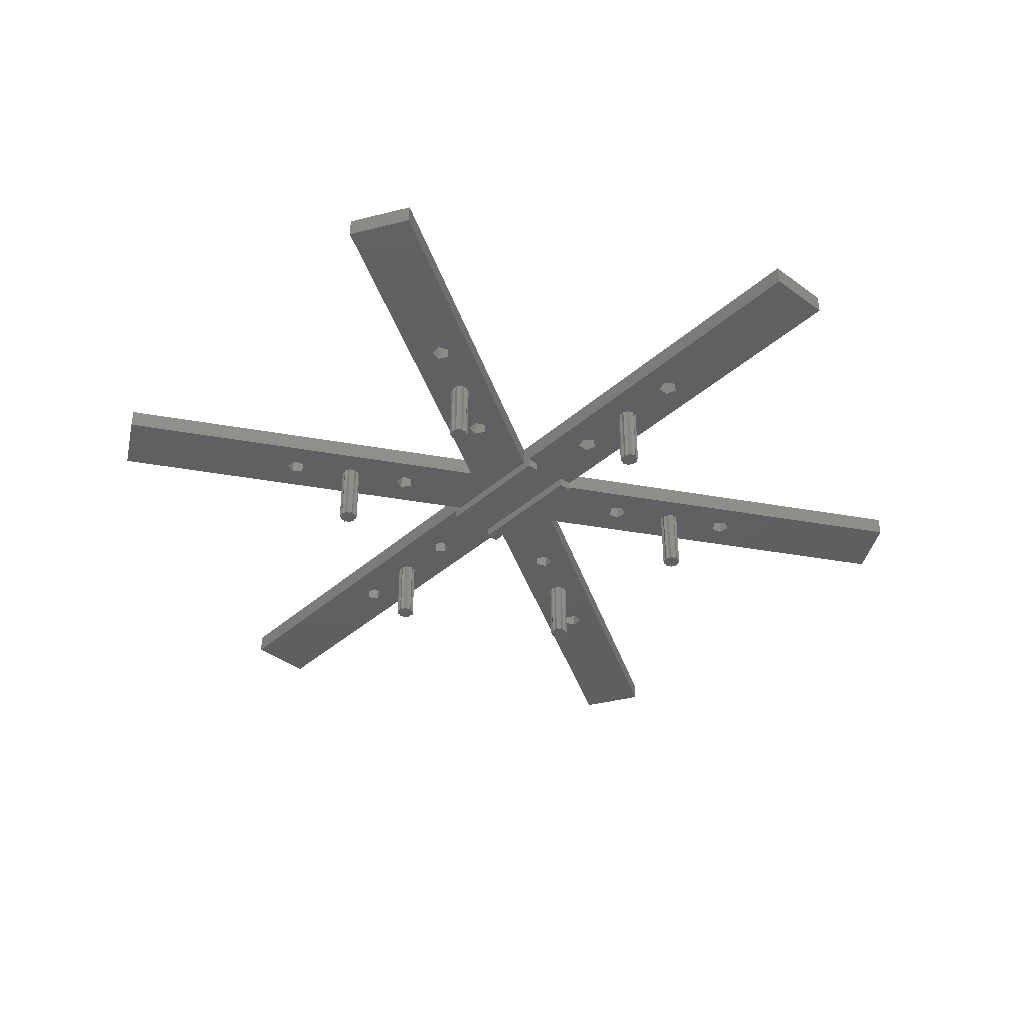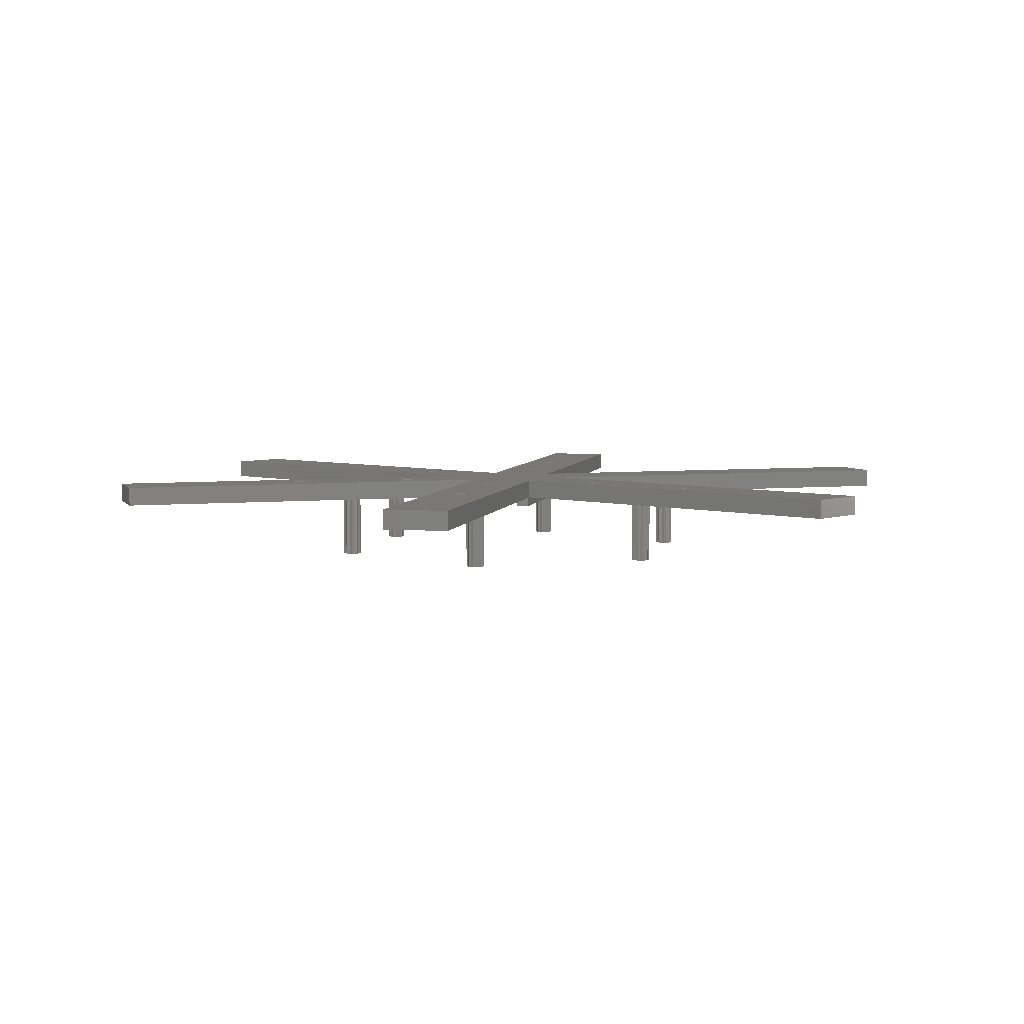
<metadata>
{"format":"stl","ext":"stl","renderer":"f3d","projection":"perspective","resolution":1024,"background":"white","views":[{"elev":-39.5,"azim":47.5,"up":"+Z"},{"elev":5.2,"azim":101.9,"up":"+Z"}]}
</metadata>
<code>
# stl→obj: 412 verts, 868 faces
v -16.27 26.11 0
v -16.47 25.67 0
v -16.37 26.59 0
v 16.47 25.67 0
v 16.27 26.11 0
v 16.37 26.59 0
v 20.75 35.94 0
v 39.33 58.12 0
v 21.47 34.33 0
v 20.16 33.15 0
v 8.66 5 0
v 16 24.87 0
v 16.11 25.34 0
v 15.16 24.49 0
v 15.52 24.82 0
v 14.25 24.68 0
v 14.73 24.73 0
v 13.63 25.37 0
v 14.05 25.13 0
v 10.75 18.62 0
v 11.47 17.01 0
v 10.16 15.83 0
v 8.63 16.71 0
v 0 10 0
v -8.66 5 0
v -8.63 16.71 0
v -10.16 15.83 0
v -11.47 17.01 0
v -8.996 18.44 0
v -13.63 25.37 0
v -13.53 26.29 0
v -16 24.87 0
v -10.75 18.62 0
v -14.25 24.68 0
v -14.05 25.13 0
v -15.16 24.49 0
v -14.73 24.73 0
v -15.52 24.82 0
v -16.11 25.34 0
v -15.75 27.28 0
v -20.16 33.15 0
v -18.63 34.03 0
v -21.47 34.33 0
v -20.75 35.94 0
v -39.33 58.12 0
v -30.67 63.12 0
v 30.67 63.12 0
v 19 35.76 0
v 15.75 27.28 0
v 18.63 34.03 0
v 15.95 26.83 0
v 14.84 27.47 0
v 15.27 27.23 0
v 14 27.1 0
v 14.48 27.15 0
v 13.53 26.29 0
v 13.89 26.62 0
v 8.996 18.44 0
v 13.73 25.85 0
v -14 27.1 0
v -13.89 26.62 0
v -14.84 27.47 0
v -14.48 27.15 0
v -15.27 27.23 0
v -15.95 26.83 0
v -19 35.76 0
v -13.73 25.85 0
v -31.21 0.3943 0
v -31.5 0 0
v -31.21 0.8817 0
v -18.79 -0.8817 0
v -10 -3 0
v -10 -5 0
v -10 3 0
v -18.79 0.8817 0
v -20.46 -1.427 0
v -28.79 -0.8817 0
v -21.5 0 0
v -29.54 -1.427 0
v -28.5 0 0
v -29.25 -1.032 0
v -30.46 -1.427 0
v -30 -1.276 0
v -31.21 -0.8817 0
v -30.75 -1.032 0
v -31.21 -0.3943 0
v -38.79 -0.8817 0
v -40.46 -1.427 0
v -70 -5 0
v -41.5 0 0
v 10 3 0
v 10 -3 0
v -10 5 0
v -20.46 1.427 0
v -28.79 0.8817 0
v -28.79 0.3943 0
v -29.54 1.427 0
v -29.25 1.032 0
v -30.46 1.427 0
v -30 1.276 0
v -30.75 1.032 0
v -38.79 0.8817 0
v -40.46 1.427 0
v -70 5 0
v -28.79 -0.3943 0
v 28.79 0.3943 0
v 28.5 0 0
v 28.79 0.8817 0
v 70 -5 0
v 41.5 0 0
v 70 5 0
v 40.46 -1.427 0
v 38.79 -0.8817 0
v 31.5 0 0
v 38.79 0.8817 0
v 30.46 -1.427 0
v 31.21 -0.8817 0
v 10 -5 0
v 30.75 -1.032 0
v 29.54 -1.427 0
v 30 -1.276 0
v 28.79 -0.8817 0
v 29.25 -1.032 0
v 28.79 -0.3943 0
v 21.5 0 0
v 20.46 -1.427 0
v 18.79 -0.8817 0
v 40.46 1.427 0
v 31.21 0.8817 0
v 31.21 0.3943 0
v 30.46 1.427 0
v 30.75 1.032 0
v 10 5 0
v 29.54 1.427 0
v 30 1.276 0
v 29.25 1.032 0
v 20.46 1.427 0
v 18.79 0.8817 0
v 31.21 -0.3943 0
v -13.53 -26.29 0
v -13.73 -25.85 0
v -13.63 -25.37 0
v 0 -10 0
v -8.996 -18.44 0
v -8.63 -16.71 0
v -10.75 -18.62 0
v -14 -27.1 0
v -13.89 -26.62 0
v -14.84 -27.47 0
v -14.48 -27.15 0
v -15.75 -27.28 0
v -15.27 -27.23 0
v -16.37 -26.59 0
v -15.95 -26.83 0
v -20.16 -33.15 0
v -18.63 -34.03 0
v -19 -35.76 0
v -39.33 -58.12 0
v -20.75 -35.94 0
v -30.67 -63.12 0
v -16.27 -26.11 0
v -16.47 -25.67 0
v 13.73 -25.85 0
v 13.53 -26.29 0
v 13.63 -25.37 0
v 39.33 -58.12 0
v 20.75 -35.94 0
v 21.47 -34.33 0
v 30.67 -63.12 0
v 19 -35.76 0
v 14 -27.1 0
v 18.63 -34.03 0
v 16.37 -26.59 0
v 16.47 -25.67 0
v 15.75 -27.28 0
v 15.95 -26.83 0
v 14.84 -27.47 0
v 15.27 -27.23 0
v 14.48 -27.15 0
v 13.89 -26.62 0
v 15.16 -24.49 0
v 10.75 -18.62 0
v 11.47 -17.01 0
v 8.996 -18.44 0
v 8.63 -16.71 0
v 20.16 -33.15 0
v 8.66 -5 0
v 16 -24.87 0
v 16.11 -25.34 0
v 15.52 -24.82 0
v 14.25 -24.68 0
v 14.73 -24.73 0
v 14.05 -25.13 0
v 10.16 -15.83 0
v -8.66 -5 0
v -10.16 -15.83 0
v -11.47 -17.01 0
v -14.25 -24.68 0
v -15.16 -24.49 0
v -14.05 -25.13 0
v -14.73 -24.73 0
v -16 -24.87 0
v -15.52 -24.82 0
v -16.11 -25.34 0
v -21.47 -34.33 0
v 16.27 -26.11 0
v 8.66 -5 3
v 70 -5 3
v -70 -5 3
v -8.66 -5 3
v -10 -5 -1.5
v 10 -5 -1.5
v 70 5 3
v -8.66 5 3
v -70 5 3
v 8.66 5 3
v 10 5 -1.5
v -10 5 -1.5
v 39.33 58.12 3
v 20.75 35.94 3
v 21.47 34.33 3
v 30.67 63.12 3
v 19 35.76 3
v 8.996 18.44 3
v 18.63 34.03 3
v 10.75 18.62 3
v 11.47 17.01 3
v 0 10 3
v 0 -10 3
v 8.63 16.71 3
v 20.16 33.15 3
v 10.16 15.83 3
v 20.75 -35.94 3
v 39.33 -58.12 3
v 21.47 -34.33 3
v 10.75 -18.62 3
v 20.16 -33.15 3
v 11.47 -17.01 3
v 10.16 -15.83 3
v 8.63 -16.71 3
v 30.67 -63.12 3
v 19 -35.76 3
v 18.63 -34.03 3
v 8.996 -18.44 3
v -8.63 16.71 3
v -8.996 18.44 3
v -20.16 33.15 3
v -10.75 18.62 3
v -18.63 34.03 3
v -19 35.76 3
v -39.33 58.12 3
v -20.75 35.94 3
v -30.67 63.12 3
v -18.79 0.8817 3
v -20.46 1.427 3
v -38.79 0.8817 3
v -21.5 0 3
v -40.46 1.427 3
v -41.5 0 3
v -10.16 15.83 3
v -11.47 17.01 3
v -21.47 34.33 3
v -8.996 -18.44 3
v -8.63 -16.71 3
v -20.16 -33.15 3
v -10.75 -18.62 3
v -11.47 -17.01 3
v -18.63 -34.03 3
v -19 -35.76 3
v -30.67 -63.12 3
v -20.75 -35.94 3
v -39.33 -58.12 3
v -21.47 -34.33 3
v -10.16 -15.83 3
v -18.79 -0.8817 3
v -20.46 -1.427 3
v -38.79 -0.8817 3
v -40.46 -1.427 3
v 41.5 0 3
v 40.46 1.427 3
v 38.79 0.8817 3
v 21.5 0 3
v 38.79 -0.8817 3
v 20.46 1.427 3
v 18.79 0.8817 3
v 18.79 -0.8817 3
v 40.46 -1.427 3
v 20.46 -1.427 3
v 10 3 -1.5
v 10 -3 -1.5
v -10 3 -1.5
v -10 -3 -1.5
v 28.79 -0.8817 -10
v 29.25 -1.032 -10
v 30 -1.276 -10
v 30.46 -1.427 -10
v 29.25 1.032 -10
v 28.79 0.8817 -10
v 30.46 1.427 -10
v 30 1.276 -10
v 31.21 0.3943 -10
v 31.5 0 -10
v 30.75 1.032 -10
v 28.79 -0.3943 -10
v 28.79 0.3943 -10
v 31.21 -0.3943 -10
v 30.75 -1.032 -10
v 28.5 0 -10
v 31.21 -0.8817 -10
v 31.21 0.8817 -10
v 29.54 -1.427 -10
v 29.54 1.427 -10
v -31.21 -0.8817 -10
v -30.75 -1.032 -10
v -30 -1.276 -10
v -29.54 -1.427 -10
v -30.75 1.032 -10
v -31.21 0.8817 -10
v -29.54 1.427 -10
v -30 1.276 -10
v -29.25 1.032 -10
v -28.79 0.3943 -10
v -28.5 0 -10
v -31.21 -0.3943 -10
v -31.21 0.3943 -10
v -31.5 0 -10
v -29.25 -1.032 -10
v -28.79 -0.3943 -10
v -28.79 -0.8817 -10
v -28.79 0.8817 -10
v -30.46 -1.427 -10
v -30.46 1.427 -10
v 15.16 24.49 -10
v 15.52 24.82 -10
v 16.11 25.34 -10
v 16.47 25.67 -10
v 13.63 25.37 -10
v 13.73 25.85 -10
v 13.89 26.62 -10
v 14 27.1 -10
v 15.75 27.28 -10
v 15.27 27.23 -10
v 14.48 27.15 -10
v 14.73 24.73 -10
v 14.05 25.13 -10
v 15.95 26.83 -10
v 16.27 26.11 -10
v 16.37 26.59 -10
v 16 24.87 -10
v 14.84 27.47 -10
v 14.25 24.68 -10
v 13.53 26.29 -10
v -14.84 -27.47 -10
v -14.48 -27.15 -10
v -13.89 -26.62 -10
v -13.53 -26.29 -10
v -16.37 -26.59 -10
v -16.27 -26.11 -10
v -16.11 -25.34 -10
v -16 -24.87 -10
v -15.52 -24.82 -10
v -14.25 -24.68 -10
v -14.73 -24.73 -10
v -15.27 -27.23 -10
v -15.95 -26.83 -10
v -13.73 -25.85 -10
v -14.05 -25.13 -10
v -13.63 -25.37 -10
v -14 -27.1 -10
v -15.16 -24.49 -10
v -15.75 -27.28 -10
v -16.47 -25.67 -10
v -16.47 25.67 -10
v -16.27 26.11 -10
v -15.95 26.83 -10
v -15.75 27.28 -10
v -14.05 25.13 -10
v -13.63 25.37 -10
v -15.16 24.49 -10
v -14.73 24.73 -10
v -13.73 25.85 -10
v -14 27.1 -10
v -13.89 26.62 -10
v -14.48 27.15 -10
v -15.27 27.23 -10
v -15.52 24.82 -10
v -16.11 25.34 -10
v -14.25 24.68 -10
v -14.84 27.47 -10
v -16 24.87 -10
v -16.37 26.59 -10
v -13.53 26.29 -10
v 13.53 -26.29 -10
v 13.73 -25.85 -10
v 14.05 -25.13 -10
v 14.25 -24.68 -10
v 15.95 -26.83 -10
v 16.37 -26.59 -10
v 14.84 -27.47 -10
v 15.27 -27.23 -10
v 16.27 -26.11 -10
v 16 -24.87 -10
v 16.11 -25.34 -10
v 15.52 -24.82 -10
v 14.73 -24.73 -10
v 14.48 -27.15 -10
v 13.89 -26.62 -10
v 15.75 -27.28 -10
v 15.16 -24.49 -10
v 14 -27.1 -10
v 13.63 -25.37 -10
v 16.47 -25.67 -10
f 1 2 3
f 4 5 6
f 7 8 9
f 6 10 4
f 9 4 10
f 11 9 8
f 4 12 13
f 9 11 4
f 12 14 15
f 14 16 17
f 16 18 19
f 16 20 18
f 14 20 16
f 20 14 21
f 12 21 14
f 4 11 12
f 12 11 21
f 11 22 21
f 11 23 22
f 11 24 23
f 25 24 11
f 25 26 24
f 25 27 26
f 25 28 27
f 29 30 31
f 32 28 25
f 33 34 30
f 30 34 35
f 33 36 34
f 34 36 37
f 28 32 36
f 36 32 38
f 32 2 39
f 25 2 32
f 40 41 42
f 43 2 25
f 2 43 41
f 44 45 46
f 45 43 25
f 8 7 47
f 48 47 7
f 49 10 6
f 10 49 50
f 49 6 51
f 52 50 49
f 52 49 53
f 54 50 52
f 50 54 48
f 54 52 55
f 24 48 54
f 56 54 57
f 24 54 56
f 58 18 20
f 18 58 56
f 24 56 58
f 48 24 47
f 24 58 23
f 59 18 56
f 29 24 26
f 36 33 28
f 30 29 33
f 31 24 29
f 60 31 61
f 60 24 31
f 62 60 63
f 40 62 64
f 3 40 65
f 41 3 2
f 41 40 3
f 42 62 40
f 42 60 62
f 66 60 42
f 60 66 24
f 66 46 24
f 44 46 66
f 45 44 43
f 31 30 67
f 68 69 70
f 71 72 73
f 72 71 74
f 75 74 71
f 73 76 71
f 77 78 76
f 79 76 73
f 78 77 80
f 76 79 77
f 77 79 81
f 79 82 83
f 73 82 79
f 82 84 85
f 84 69 86
f 84 87 69
f 82 87 84
f 88 82 73
f 82 88 87
f 88 89 90
f 89 88 73
f 72 91 92
f 91 72 74
f 74 75 93
f 94 93 75
f 95 78 80
f 78 95 94
f 95 80 96
f 97 94 95
f 97 95 98
f 94 97 93
f 99 97 100
f 99 93 97
f 70 99 101
f 102 69 87
f 69 102 70
f 70 102 99
f 103 99 102
f 99 103 93
f 104 90 89
f 103 104 93
f 90 104 103
f 80 77 105
f 106 107 108
f 109 110 111
f 109 112 110
f 113 114 115
f 116 113 112
f 113 117 114
f 118 112 109
f 113 116 117
f 117 116 119
f 116 120 121
f 112 118 116
f 120 122 123
f 122 107 124
f 122 125 107
f 126 122 120
f 122 126 125
f 116 118 120
f 92 127 118
f 126 118 127
f 120 118 126
f 128 111 110
f 129 115 114
f 129 114 130
f 131 115 129
f 115 131 128
f 131 129 132
f 133 128 131
f 134 131 135
f 133 131 134
f 108 134 136
f 125 108 107
f 137 108 125
f 108 137 134
f 133 134 137
f 127 92 138
f 91 138 92
f 133 138 91
f 138 133 137
f 128 133 111
f 114 117 139
f 140 141 142
f 143 144 145
f 144 142 146
f 142 144 140
f 143 140 144
f 140 147 148
f 143 147 140
f 147 149 150
f 149 151 152
f 151 153 154
f 151 155 153
f 155 151 156
f 149 156 151
f 147 156 149
f 157 147 143
f 147 157 156
f 158 159 160
f 157 160 159
f 160 157 143
f 161 153 162
f 163 164 165
f 166 167 168
f 169 170 167
f 171 172 170
f 172 173 174
f 172 175 173
f 173 175 176
f 172 177 175
f 143 170 169
f 175 177 178
f 172 171 177
f 177 171 179
f 171 164 180
f 170 143 171
f 181 182 183
f 165 184 182
f 171 143 164
f 184 143 185
f 164 143 184
f 167 166 169
f 174 186 172
f 174 168 186
f 187 168 174
f 188 174 189
f 187 174 188
f 181 188 190
f 191 181 192
f 165 191 193
f 184 165 164
f 182 191 165
f 182 181 191
f 183 188 181
f 187 188 183
f 168 187 166
f 194 187 183
f 185 187 194
f 143 187 185
f 143 195 187
f 145 195 143
f 196 195 145
f 197 195 196
f 198 146 142
f 199 146 198
f 198 142 200
f 146 199 197
f 199 198 201
f 202 197 199
f 202 199 203
f 197 202 195
f 162 202 204
f 162 195 202
f 153 155 162
f 205 162 155
f 162 205 195
f 205 158 195
f 159 158 205
f 174 173 206
f 118 207 187
f 207 118 208
f 208 118 109
f 73 209 89
f 209 73 210
f 73 195 210
f 211 195 73
f 195 211 187
f 212 187 211
f 187 212 118
f 208 111 213
f 111 208 109
f 93 214 25
f 214 93 215
f 215 93 104
f 133 213 111
f 213 133 216
f 133 11 216
f 217 11 133
f 11 217 25
f 218 25 217
f 25 218 93
f 219 220 221
f 222 223 220
f 224 225 223
f 225 226 227
f 228 223 222
f 225 224 226
f 229 207 228
f 224 228 230
f 223 228 224
f 220 219 222
f 227 231 225
f 227 221 231
f 216 221 227
f 221 216 219
f 232 216 227
f 228 216 230
f 230 216 232
f 233 234 235
f 236 237 238
f 235 238 237
f 207 235 234
f 235 207 238
f 207 239 238
f 207 240 239
f 216 228 207
f 234 233 241
f 242 241 233
f 237 236 243
f 244 243 236
f 243 244 242
f 229 242 244
f 207 229 240
f 242 229 241
f 240 229 244
f 214 228 245
f 228 246 245
f 247 248 249
f 246 249 248
f 250 246 228
f 246 250 249
f 251 252 253
f 250 253 252
f 253 250 228
f 214 254 210
f 214 255 254
f 255 256 257
f 258 255 214
f 255 258 256
f 258 215 259
f 215 258 214
f 210 229 214
f 260 214 245
f 261 214 260
f 248 247 261
f 262 261 247
f 261 262 214
f 262 251 214
f 252 251 262
f 228 214 229
f 263 229 264
f 265 266 267
f 268 263 266
f 269 263 268
f 263 269 229
f 269 270 229
f 271 270 269
f 272 271 273
f 229 210 264
f 210 274 264
f 210 267 274
f 273 267 210
f 266 265 268
f 267 273 265
f 271 272 270
f 272 273 210
f 275 210 254
f 276 210 275
f 277 257 256
f 257 277 276
f 278 276 277
f 276 278 210
f 209 259 215
f 278 209 210
f 259 209 278
f 213 279 208
f 213 280 279
f 281 282 283
f 284 281 280
f 216 280 213
f 281 284 282
f 285 216 286
f 284 216 285
f 280 216 284
f 287 208 279
f 288 283 282
f 283 288 287
f 207 287 288
f 287 207 208
f 286 207 288
f 207 286 216
f 112 283 287
f 283 112 113
f 115 280 281
f 280 115 128
f 110 280 128
f 280 110 279
f 283 115 281
f 115 283 113
f 112 279 110
f 279 112 287
f 126 286 288
f 286 126 127
f 138 284 285
f 284 138 137
f 125 284 137
f 284 125 282
f 286 138 285
f 138 286 127
f 126 282 125
f 282 126 288
f 216 8 219
f 8 216 11
f 270 143 229
f 143 270 160
f 8 222 219
f 222 8 47
f 24 222 47
f 222 24 228
f 158 210 195
f 210 158 272
f 9 231 221
f 231 9 10
f 225 48 223
f 48 225 50
f 48 220 223
f 220 48 7
f 10 225 231
f 225 10 50
f 9 220 7
f 220 9 221
f 21 232 227
f 232 21 22
f 230 58 224
f 58 230 23
f 58 226 224
f 226 58 20
f 22 230 232
f 230 22 23
f 21 226 20
f 226 21 227
f 234 187 207
f 187 234 166
f 228 46 253
f 46 228 24
f 46 251 253
f 251 46 45
f 169 229 143
f 229 169 241
f 25 251 45
f 251 25 214
f 42 250 66
f 250 42 249
f 41 262 247
f 262 41 43
f 262 44 252
f 44 262 43
f 42 247 249
f 247 42 41
f 44 250 252
f 250 44 66
f 26 246 29
f 246 26 245
f 27 261 260
f 261 27 28
f 261 33 248
f 33 261 28
f 26 260 245
f 260 26 27
f 33 246 248
f 246 33 29
f 89 215 104
f 215 89 209
f 103 256 258
f 256 103 102
f 87 278 277
f 278 87 88
f 278 90 259
f 90 278 88
f 87 256 102
f 256 87 277
f 259 103 258
f 103 259 90
f 94 254 255
f 254 94 75
f 71 276 275
f 276 71 76
f 276 78 257
f 78 276 76
f 71 254 75
f 254 71 275
f 257 94 255
f 94 257 78
f 158 270 272
f 270 158 160
f 205 265 273
f 265 205 155
f 157 268 156
f 268 157 269
f 157 271 269
f 271 157 159
f 155 268 265
f 268 155 156
f 271 205 273
f 205 271 159
f 197 274 267
f 274 197 196
f 144 264 145
f 264 144 263
f 144 266 263
f 266 144 146
f 196 264 274
f 264 196 145
f 266 197 267
f 197 266 146
f 169 234 241
f 234 169 166
f 242 172 243
f 172 242 170
f 186 235 237
f 235 186 168
f 167 235 168
f 235 167 233
f 172 237 243
f 237 172 186
f 167 242 233
f 242 167 170
f 244 185 240
f 185 244 184
f 194 238 239
f 238 194 183
f 182 238 183
f 238 182 236
f 185 239 240
f 239 185 194
f 182 244 236
f 244 182 184
f 91 217 133
f 217 91 289
f 118 290 92
f 290 118 212
f 291 217 289
f 217 291 218
f 211 290 212
f 290 211 292
f 211 72 292
f 72 211 73
f 291 93 218
f 93 291 74
f 291 91 74
f 91 291 289
f 290 72 92
f 72 290 292
f 293 123 122
f 123 293 294
f 295 116 121
f 116 295 296
f 297 108 136
f 108 297 298
f 299 135 131
f 135 299 300
f 114 301 130
f 301 114 302
f 132 299 131
f 299 132 303
f 293 124 304
f 124 293 122
f 305 108 298
f 108 305 106
f 139 302 114
f 302 139 306
f 116 307 119
f 307 116 296
f 304 308 305
f 307 306 309
f 306 307 301
f 303 301 307
f 301 303 310
f 295 307 296
f 307 295 303
f 300 303 295
f 303 300 299
f 294 295 311
f 295 294 300
f 297 300 294
f 300 297 312
f 304 294 293
f 294 304 297
f 305 297 304
f 297 305 298
f 302 306 301
f 313 85 84
f 85 313 314
f 315 79 83
f 79 315 316
f 317 70 101
f 70 317 318
f 319 100 97
f 100 319 320
f 98 319 97
f 319 98 321
f 80 322 96
f 322 80 323
f 313 86 324
f 86 313 84
f 325 70 318
f 70 325 68
f 324 326 325
f 327 328 329
f 328 327 322
f 321 322 327
f 322 321 330
f 315 327 316
f 327 315 321
f 320 321 315
f 321 320 319
f 314 315 331
f 315 314 320
f 317 320 314
f 320 317 332
f 324 314 313
f 314 324 317
f 325 317 324
f 317 325 318
f 323 328 322
f 79 327 81
f 327 79 316
f 105 323 80
f 323 105 328
f 333 15 14
f 15 333 334
f 335 4 13
f 4 335 336
f 337 59 338
f 59 337 18
f 339 54 340
f 54 339 57
f 341 53 49
f 53 341 342
f 343 54 55
f 54 343 340
f 344 14 17
f 14 344 333
f 337 19 18
f 19 337 345
f 51 341 49
f 341 51 346
f 4 347 5
f 347 4 336
f 336 335 347
f 346 347 335
f 347 346 348
f 334 335 349
f 335 334 346
f 342 346 334
f 346 342 341
f 344 334 333
f 334 344 342
f 343 342 344
f 342 343 350
f 345 344 351
f 344 345 343
f 339 343 345
f 343 339 340
f 345 338 339
f 338 345 337
f 339 338 352
f 353 150 149
f 150 353 354
f 355 140 148
f 140 355 356
f 357 161 358
f 161 357 153
f 359 202 360
f 202 359 204
f 361 202 203
f 202 361 360
f 362 201 198
f 201 362 363
f 364 149 152
f 149 364 353
f 357 154 153
f 154 357 365
f 356 355 366
f 367 366 355
f 366 367 368
f 354 355 369
f 355 354 367
f 363 367 354
f 367 363 362
f 364 354 353
f 354 364 363
f 361 363 364
f 363 361 370
f 365 364 371
f 364 365 361
f 359 361 365
f 361 359 360
f 365 358 359
f 358 365 357
f 359 358 372
f 140 366 141
f 366 140 356
f 200 362 198
f 362 200 367
f 373 1 374
f 1 373 2
f 375 40 376
f 40 375 65
f 377 30 35
f 30 377 378
f 379 37 36
f 37 379 380
f 30 381 67
f 381 30 378
f 61 382 60
f 382 61 383
f 382 63 60
f 63 382 384
f 385 40 64
f 40 385 376
f 386 36 38
f 36 386 379
f 373 39 2
f 39 373 387
f 387 373 374
f 377 381 378
f 381 377 383
f 384 383 377
f 380 377 388
f 383 384 382
f 377 380 384
f 385 384 380
f 386 380 379
f 384 385 389
f 380 386 385
f 375 385 386
f 385 375 376
f 387 386 390
f 386 387 375
f 374 375 387
f 375 374 391
f 392 381 383
f 393 163 394
f 163 393 164
f 395 191 396
f 191 395 193
f 397 173 176
f 173 397 398
f 399 178 177
f 178 399 400
f 173 401 206
f 401 173 398
f 189 402 188
f 402 189 403
f 402 190 188
f 190 402 404
f 405 191 192
f 191 405 396
f 406 177 179
f 177 406 399
f 393 180 164
f 180 393 407
f 407 393 394
f 397 401 398
f 401 397 403
f 404 403 397
f 400 397 408
f 403 404 402
f 397 400 404
f 405 404 400
f 406 400 399
f 404 405 409
f 400 406 405
f 395 405 406
f 405 395 396
f 407 406 410
f 406 407 395
f 394 395 407
f 395 394 411
f 412 401 403
f 331 85 314
f 85 331 82
f 324 69 326
f 69 324 86
f 327 77 81
f 77 327 329
f 331 83 82
f 83 331 315
f 96 330 95
f 330 96 322
f 77 328 105
f 328 77 329
f 330 98 95
f 98 330 321
f 320 99 100
f 99 320 332
f 317 99 332
f 99 317 101
f 326 68 325
f 68 326 69
f 307 117 119
f 117 307 309
f 311 121 120
f 121 311 295
f 130 310 129
f 310 130 301
f 117 306 139
f 306 117 309
f 310 132 129
f 132 310 303
f 300 134 135
f 134 300 312
f 311 123 294
f 123 311 120
f 304 107 308
f 107 304 124
f 297 134 312
f 134 297 136
f 308 106 305
f 106 308 107
f 371 152 151
f 152 371 364
f 354 147 150
f 147 354 369
f 363 199 201
f 199 363 370
f 368 200 142
f 200 368 367
f 370 203 199
f 203 370 361
f 359 162 204
f 162 359 372
f 371 154 365
f 154 371 151
f 358 162 372
f 162 358 161
f 141 368 142
f 368 141 366
f 147 355 148
f 355 147 369
f 342 52 53
f 52 342 350
f 348 51 6
f 51 348 346
f 350 55 52
f 55 350 343
f 339 56 57
f 56 339 352
f 334 12 15
f 12 334 349
f 351 17 16
f 17 351 344
f 338 56 352
f 56 338 59
f 351 19 345
f 19 351 16
f 5 348 6
f 348 5 347
f 12 335 13
f 335 12 349
f 394 165 411
f 165 394 163
f 410 180 407
f 180 410 171
f 404 181 190
f 181 404 409
f 412 189 174
f 189 412 403
f 395 165 193
f 165 395 411
f 409 192 181
f 192 409 405
f 206 412 174
f 412 206 401
f 175 397 176
f 397 175 408
f 410 179 171
f 179 410 406
f 400 175 178
f 175 400 408
f 374 3 391
f 3 374 1
f 390 39 387
f 39 390 32
f 384 62 63
f 62 384 389
f 392 61 31
f 61 392 383
f 375 3 65
f 3 375 391
f 389 64 62
f 64 389 385
f 67 392 31
f 392 67 381
f 34 377 35
f 377 34 388
f 390 38 32
f 38 390 386
f 380 34 37
f 34 380 388

</code>
